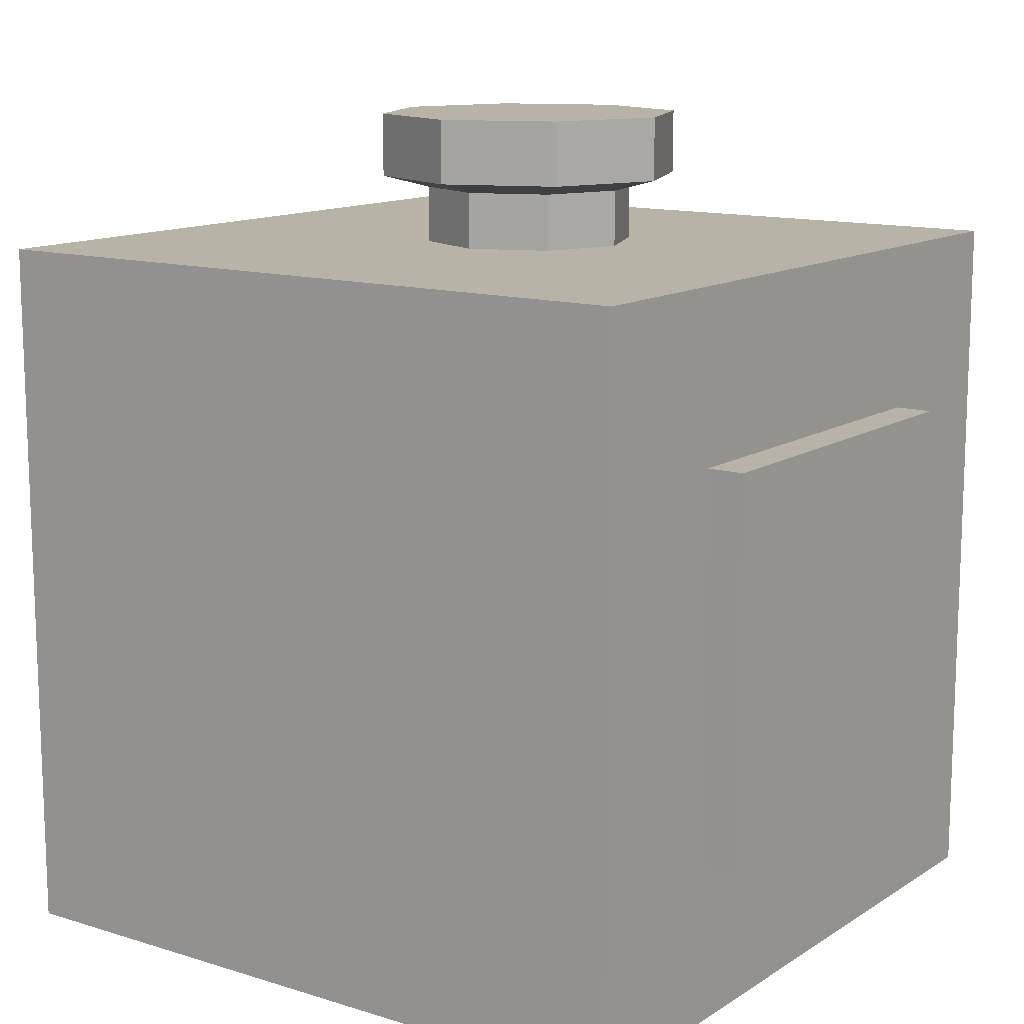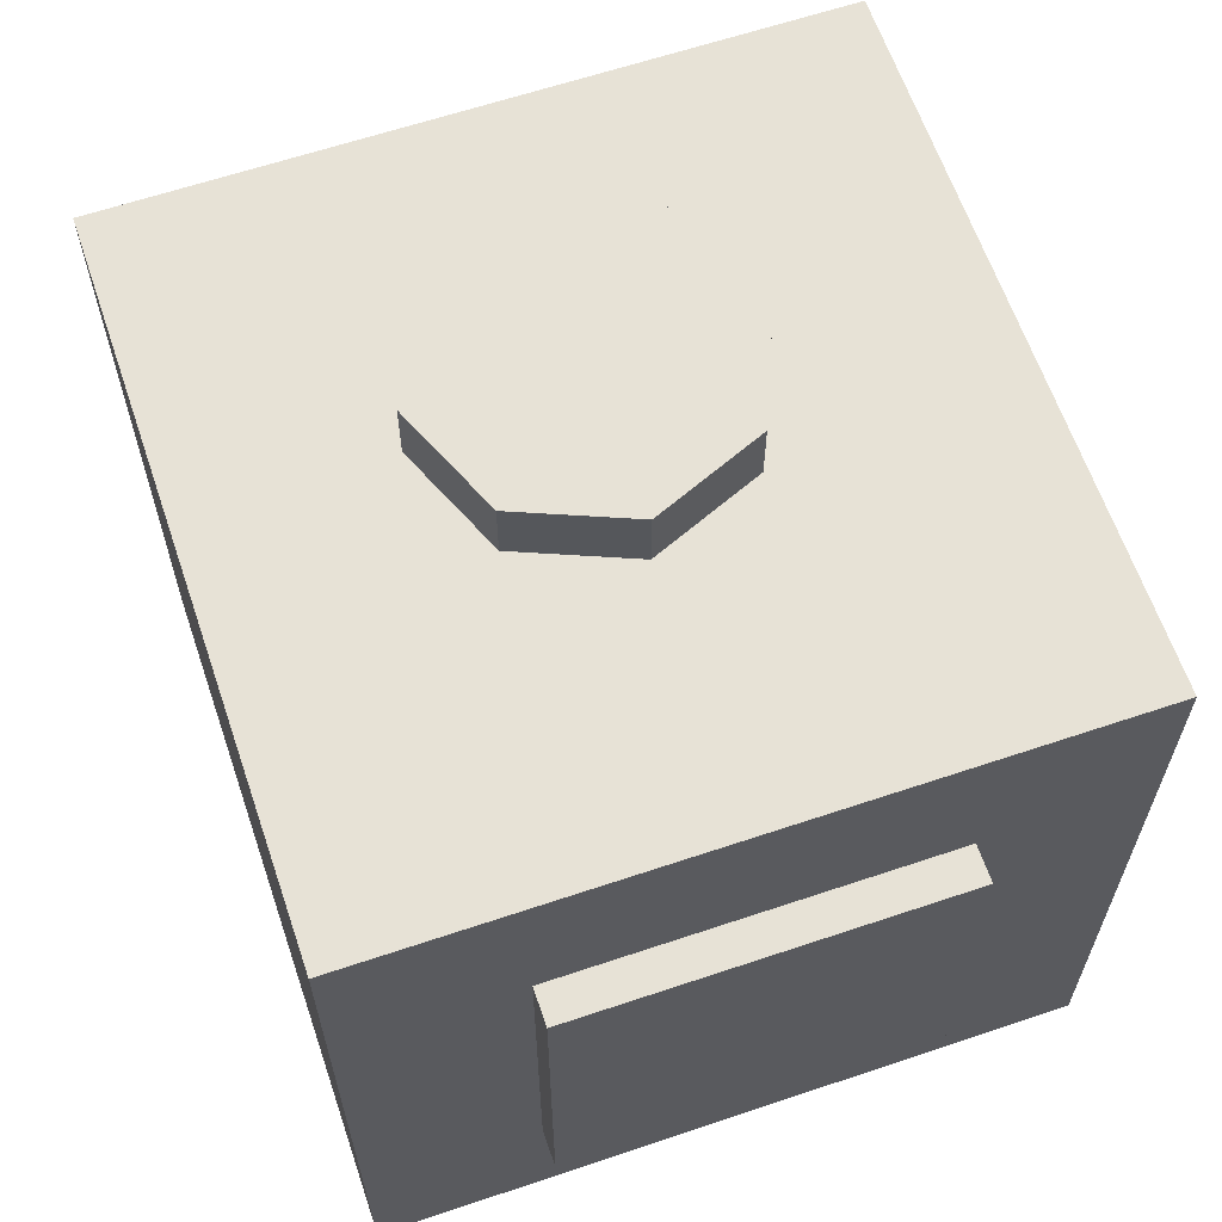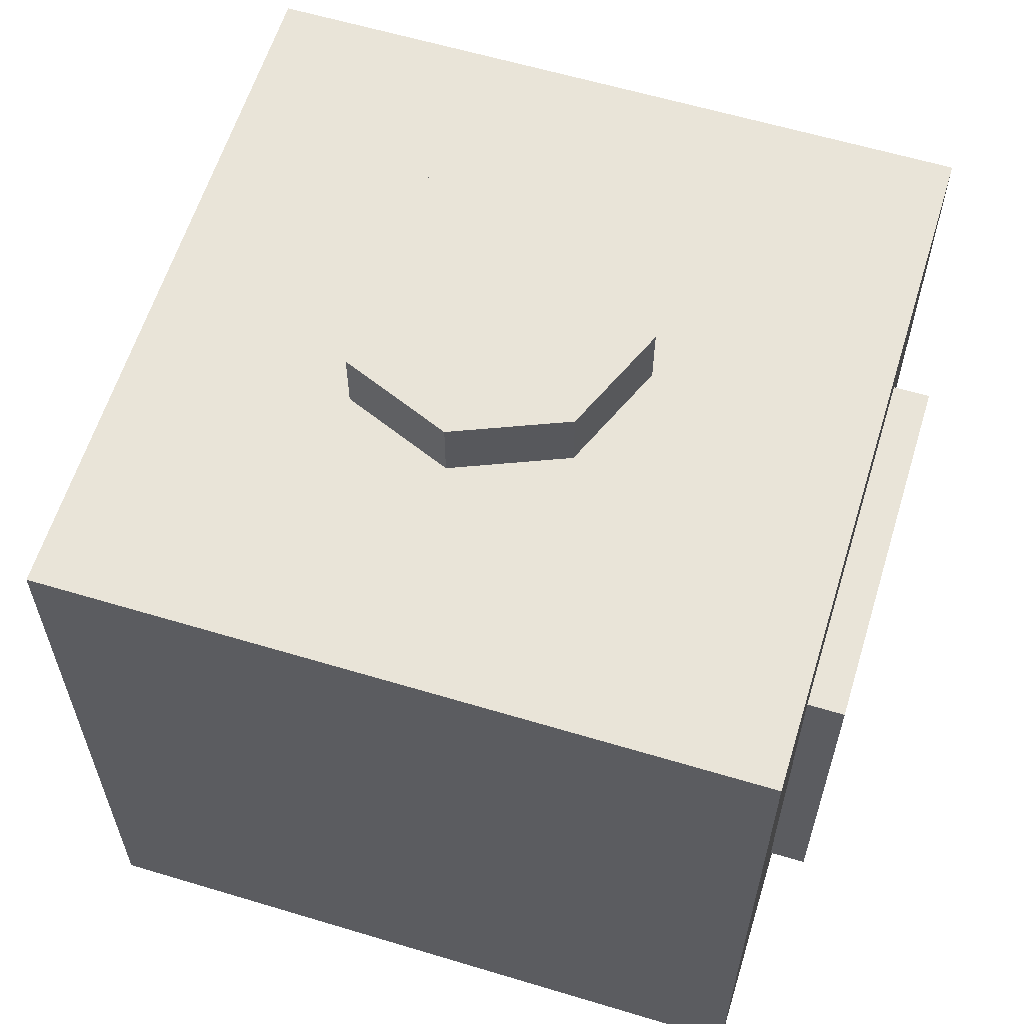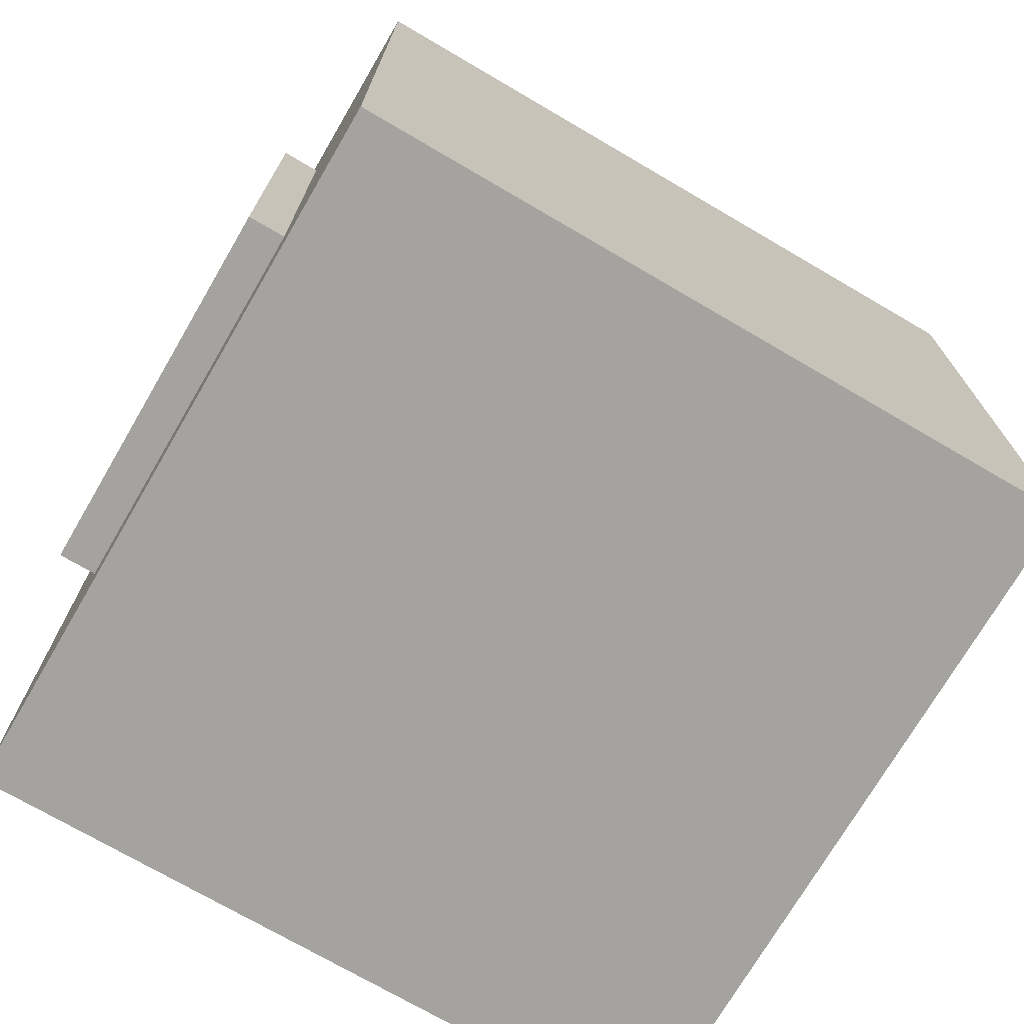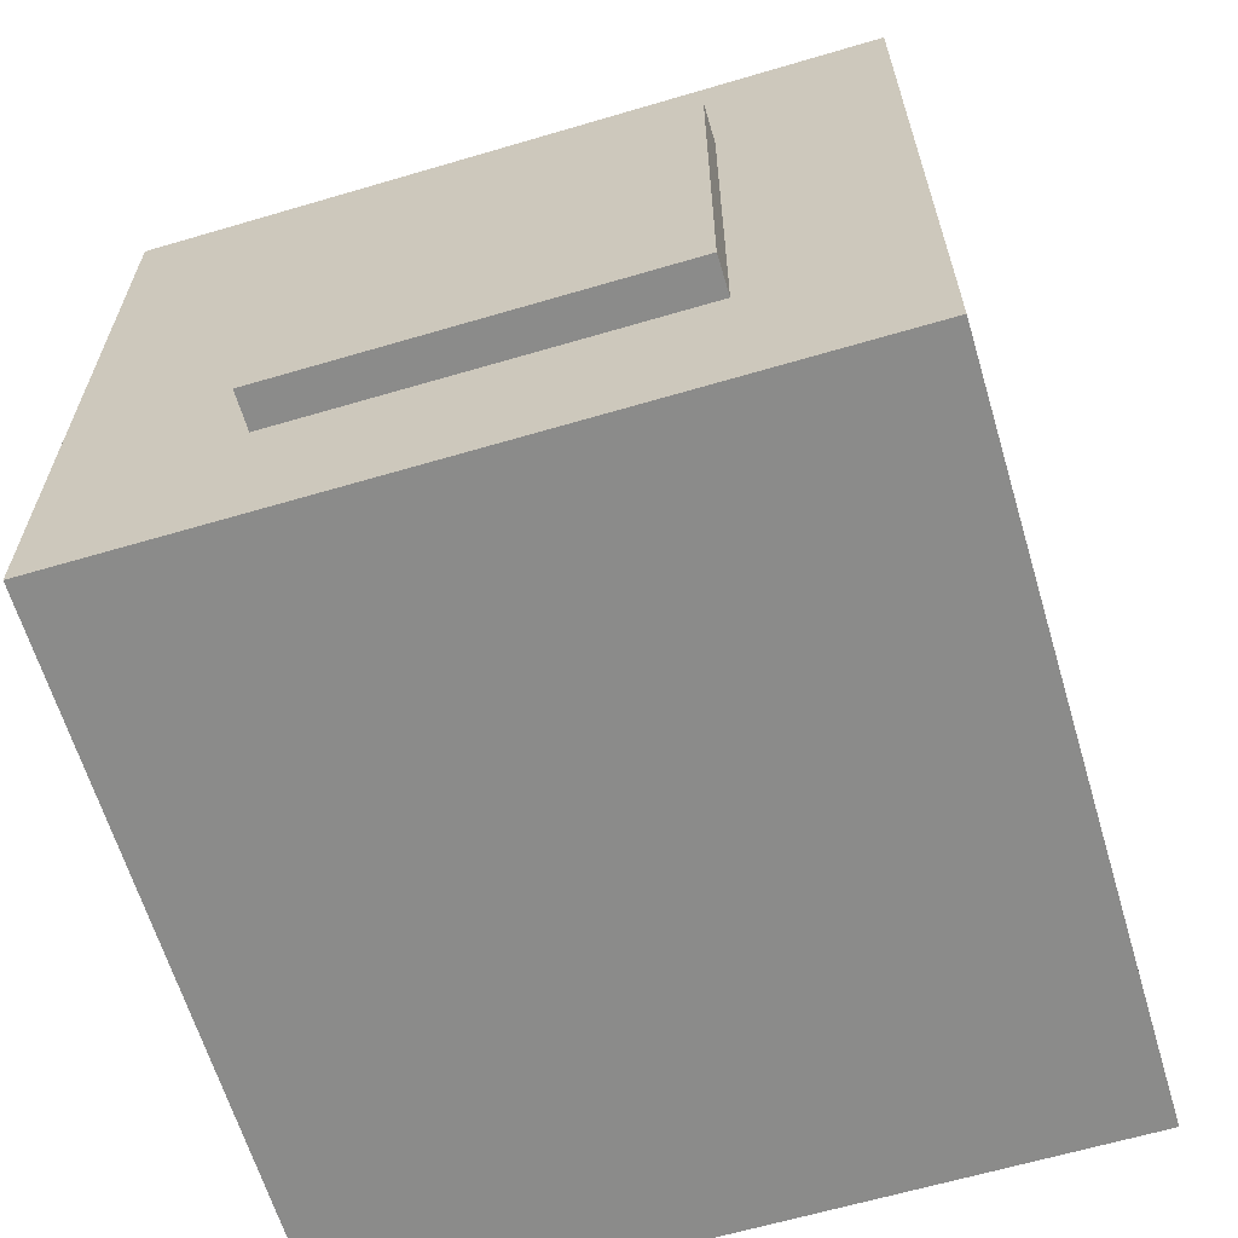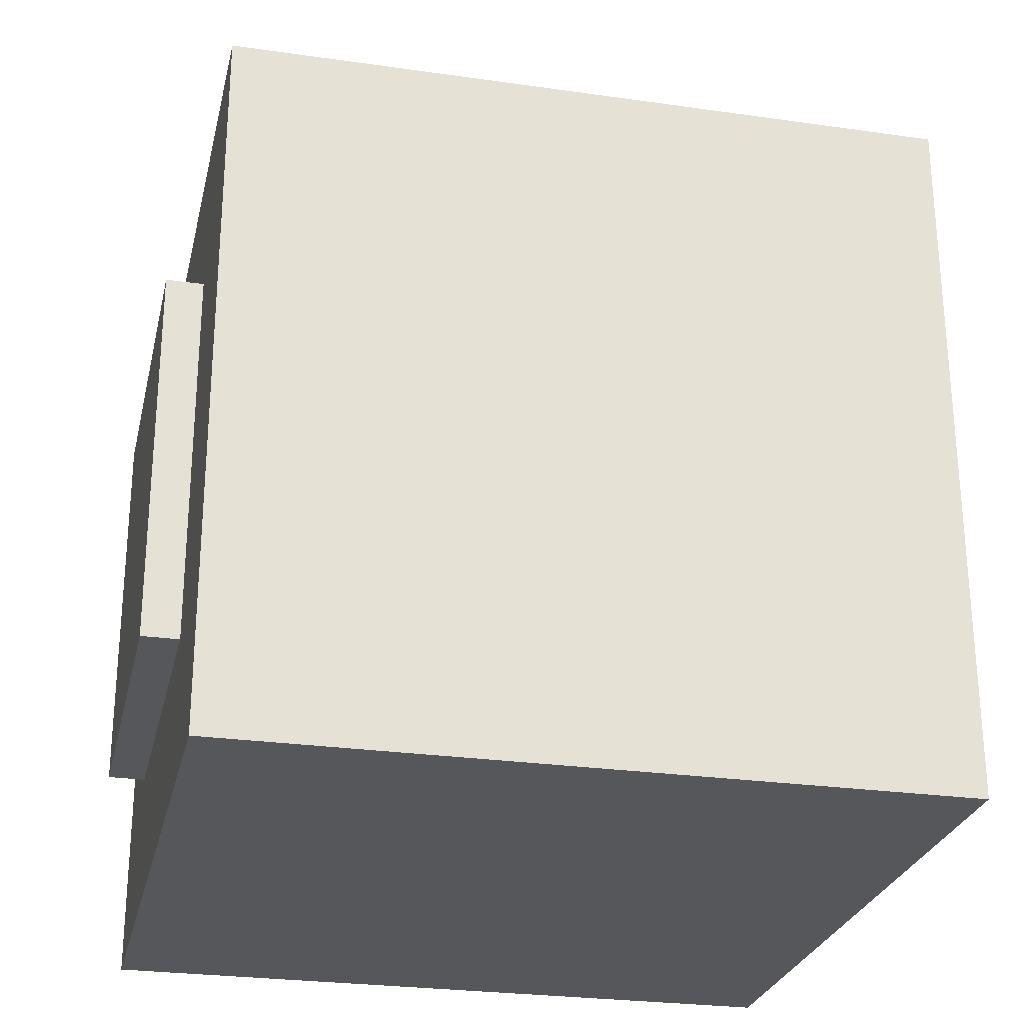
<metadata>
{"format":"obj","ext":"obj","renderer":"f3d","projection":"perspective","resolution":1024,"background":"white","views":[{"elev":12.8,"azim":125.4,"up":"+Y"},{"elev":63.0,"azim":-18.8,"up":"+Y"},{"elev":60.5,"azim":-72.9,"up":"+Y"},{"elev":-73.0,"azim":59.7,"up":"+Y"},{"elev":-63.7,"azim":16.6,"up":"+Y"},{"elev":-26.6,"azim":-102.6,"up":"+Y"}]}
</metadata>
<code>
o Cube
v -0.7876 0.8322 0.789
v -0.7876 0.8322 2.789
v -2.788 0.8322 2.789
v -2.788 0.8322 0.789
v -0.7876 2.832 0.789
v -0.7876 2.832 2.789
v -2.788 2.832 2.789
v -2.788 2.832 0.789
v -0.7876 2.362 0.789
v -0.7876 2.362 2.789
v -2.788 2.362 2.789
v -2.788 2.362 0.789
v -2.313 0.8322 0.789
v -2.313 0.8322 2.789
v -2.313 2.832 0.789
v -2.313 2.832 2.789
v -2.313 2.362 0.789
v -2.313 2.362 2.789
v -0.7876 1.281 0.789
v -0.7876 1.281 2.789
v -2.788 1.281 2.789
v -2.788 1.281 0.789
v -2.313 1.281 2.789
v -2.313 1.281 0.789
v -1.247 0.8322 0.789
v -1.247 0.8322 2.789
v -1.247 2.832 0.789
v -1.247 2.832 2.789
v -1.247 2.362 0.789
v -1.247 2.362 2.789
v -1.247 1.281 0.789
v -1.247 1.281 2.789
v -1.247 1.281 2.893
v -1.247 2.362 2.893
v -2.313 2.362 2.893
v -2.313 1.281 2.893
v -1.247 2.362 0.6847
v -1.247 1.281 0.6847
v -2.313 1.281 0.6847
v -2.313 2.362 0.6847
v -1.78 2.362 2.789
v -1.247 1.821 2.893
v -1.78 2.362 2.893
v -2.313 1.821 2.893
v -1.78 1.281 2.893
v -1.247 2.362 2.841
v -2.313 2.362 2.841
v -1.78 2.362 2.841
v -1.78 1.821 2.893
v -1.247 1.551 0.6847
v -1.247 1.821 0.6847
v -1.247 2.092 0.6847
v -2.046 1.281 0.6847
v -1.78 1.281 0.6847
v -1.513 1.281 0.6847
v -2.313 2.092 0.6847
v -2.313 1.821 0.6847
v -2.313 1.551 0.6847
v -1.513 2.362 0.6847
v -1.78 2.362 0.6847
v -2.046 2.362 0.6847
v -1.513 2.092 0.6847
v -1.78 2.092 0.6847
v -2.046 2.092 0.6847
v -1.513 1.821 0.6847
v -1.78 1.821 0.6847
v -2.046 1.821 0.6847
v -1.513 1.551 0.6847
v -1.78 1.551 0.6847
v -2.046 1.551 0.6847
v -0.7876 0.8322 1.519
v -2.788 0.8322 1.519
v -0.7876 2.832 1.519
v -2.788 2.832 1.519
v -2.788 2.362 1.519
v -0.7876 2.362 1.519
v -2.313 2.832 1.519
v -2.313 0.8322 1.519
v -0.7876 1.281 1.519
v -2.788 1.281 1.519
v -1.247 0.8322 1.519
v -1.247 2.832 1.519
v -1.678 2.832 0.789
v -1.678 2.832 2.789
v -1.678 2.362 0.789
v -1.678 2.832 1.519
v -1.986 2.832 0.789
v -1.986 2.832 2.789
v -1.986 2.362 0.789
v -1.986 2.832 1.519
v -0.7876 0.8322 1.997
v -0.7876 2.832 1.997
v -0.7876 2.362 1.997
v -2.313 2.832 1.997
v -0.7876 1.281 1.997
v -1.247 2.832 1.997
v -2.788 0.8322 1.997
v -2.788 2.832 1.997
v -2.788 2.362 1.997
v -2.313 0.8322 1.997
v -2.788 1.281 1.997
v -1.247 0.8322 1.997
v -1.678 2.832 1.997
v -1.986 2.832 1.997
v -2.042 2.832 1.548
v -1.832 2.832 1.461
v -2.042 2.832 1.548
v -2.129 2.832 1.758
v -2.042 2.832 1.968
v -1.832 2.832 2.055
v -1.622 2.832 1.968
v -1.535 2.832 1.758
v -1.622 2.832 1.548
v -1.832 2.832 1.461
v -2.129 2.832 1.758
v -2.042 2.832 1.968
v -1.832 2.832 2.055
v -1.622 2.832 1.968
v -1.535 2.832 1.758
v -1.622 2.832 1.548
v -1.832 2.99 1.461
v -1.622 2.99 1.548
v -1.535 2.99 1.758
v -1.622 2.99 1.968
v -1.832 2.99 2.055
v -2.042 2.99 1.968
v -2.129 2.99 1.758
v -2.042 2.99 1.548
v -1.832 3.023 1.33
v -1.53 3.023 1.456
v -1.404 3.023 1.758
v -1.53 3.023 2.06
v -1.832 3.023 2.185
v -2.134 3.023 2.06
v -2.259 3.023 1.758
v -2.134 3.023 1.456
v -1.832 3.201 1.33
v -1.53 3.201 1.456
v -1.404 3.201 1.758
v -1.53 3.201 2.06
v -1.832 3.201 2.185
v -2.134 3.201 2.06
v -2.259 3.201 1.758
v -2.134 3.201 1.456
f 100 14 3 97
f 94 98 7 16
f 93 92 6 10
f 18 16 7 11
f 75 74 8 12
f 24 13 4 22
f 15 17 12 8
f 80 75 12 22
f 23 18 11 21
f 95 93 10 20
f 87 89 17 15
f 31 25 13 24
f 30 28 84 88 16 18 41
f 104 94 16 88
f 102 26 14 100
f 26 32 23 14
f 91 95 20 2
f 14 23 21 3
f 72 80 22 4
f 17 24 22 12
f 2 20 32 26
f 9 19 31 29
f 91 2 26 102
f 92 96 28 6
f 10 6 28 30
f 19 1 25 31
f 5 9 29 27
f 20 10 30 32
f 49 43 35 44
f 46 34 42
f 48 43 34 46
f 47 44 35
f 32 33 45 36 23
f 70 53 39 58
f 31 38 50 51 52 37 29
f 24 39 53 54 55 38 31
f 17 40 56 57 58 39 24
f 29 37 59 60 61 40 17 89 85
f 23 36 44 47 18
f 41 48 46 30
f 18 47 48 41
f 47 35 43 48
f 30 46 42 33 32
f 45 49 44 36
f 33 42 49 45
f 42 34 43 49
f 61 64 56 40
f 64 67 57 56
f 67 70 58 57
f 37 52 62 59
f 59 62 63 60
f 60 63 64 61
f 52 51 65 62
f 62 65 66 63
f 63 66 67 64
f 51 50 68 65
f 65 68 69 66
f 66 69 70 67
f 50 38 55 68
f 68 55 54 69
f 69 54 53 70
f 5 27 82 73
f 1 71 81 25
f 97 101 80 72
f 1 19 79 71
f 25 81 78 13
f 87 15 77 90
f 19 9 76 79
f 101 99 75 80
f 99 98 74 75
f 9 5 73 76
f 15 8 74 77
f 13 78 72 4
f 27 83 86 82
f 96 103 84 28
f 27 29 85 83
f 83 87 90 86
f 103 104 88 84
f 83 85 89 87
f 86 90 104 103
f 82 86 103 96
f 11 7 98 99
f 21 11 99 101
f 3 21 101 97
f 73 82 96 92
f 71 91 102 81
f 71 79 95 91
f 81 102 100 78
f 90 77 94 104
f 79 76 93 95
f 76 73 92 93
f 77 74 98 94
f 78 100 97 72
f 109 110 117 116
f 108 109 116 115
f 106 107 105 114
f 111 112 119 118
f 112 113 120 119
f 113 106 114 120
f 115 116 126 127
f 110 111 118 117
f 106 113 112 111 110 109 108 107
f 107 108 115 105
f 128 127 135 136
f 116 117 125 126
f 117 118 124 125
f 118 119 123 124
f 119 120 122 123
f 114 105 128 121
f 105 115 127 128
f 120 114 121 122
f 133 132 140 141
f 126 125 133 134
f 124 123 131 132
f 122 121 129 130
f 121 128 136 129
f 127 126 134 135
f 125 124 132 133
f 123 122 130 131
f 137 144 143 142 141 140 139 138
f 131 130 138 139
f 136 135 143 144
f 134 133 141 142
f 132 131 139 140
f 130 129 137 138
f 129 136 144 137
f 135 134 142 143

</code>
